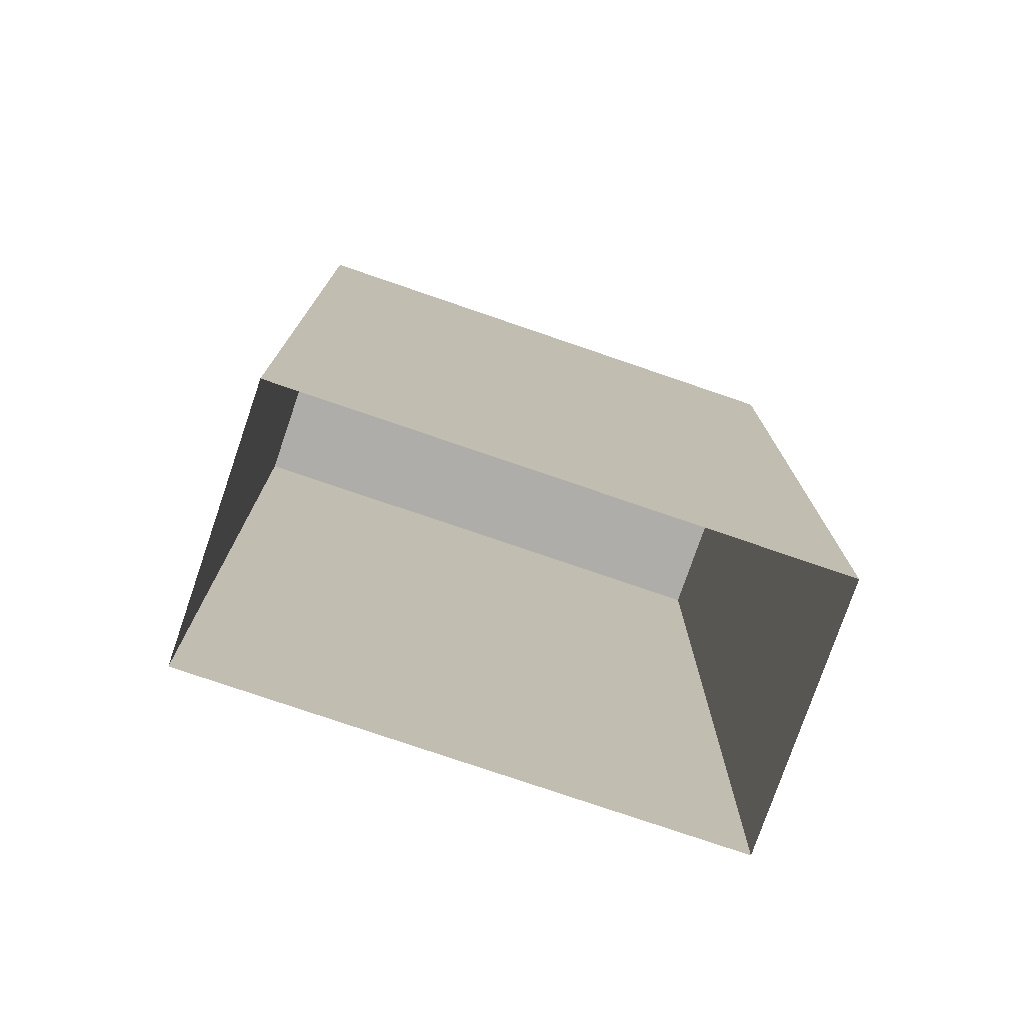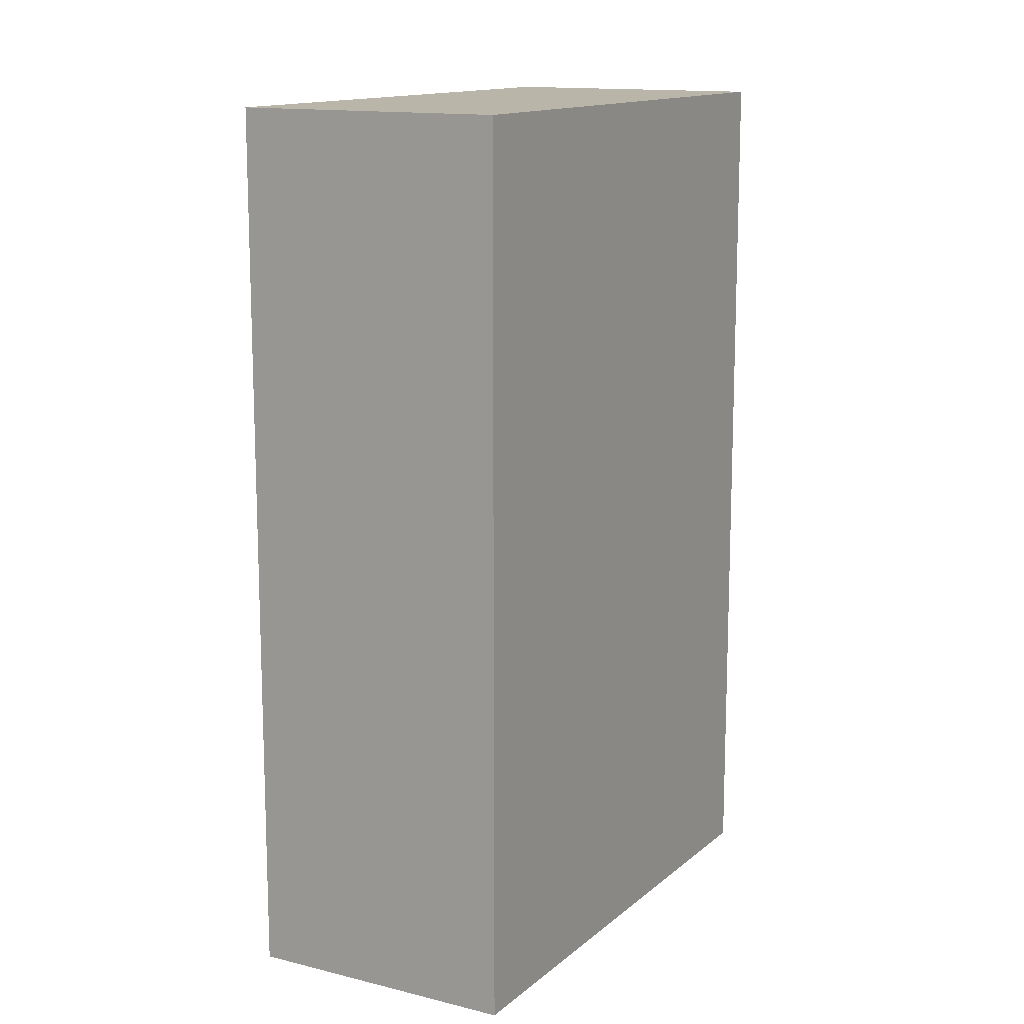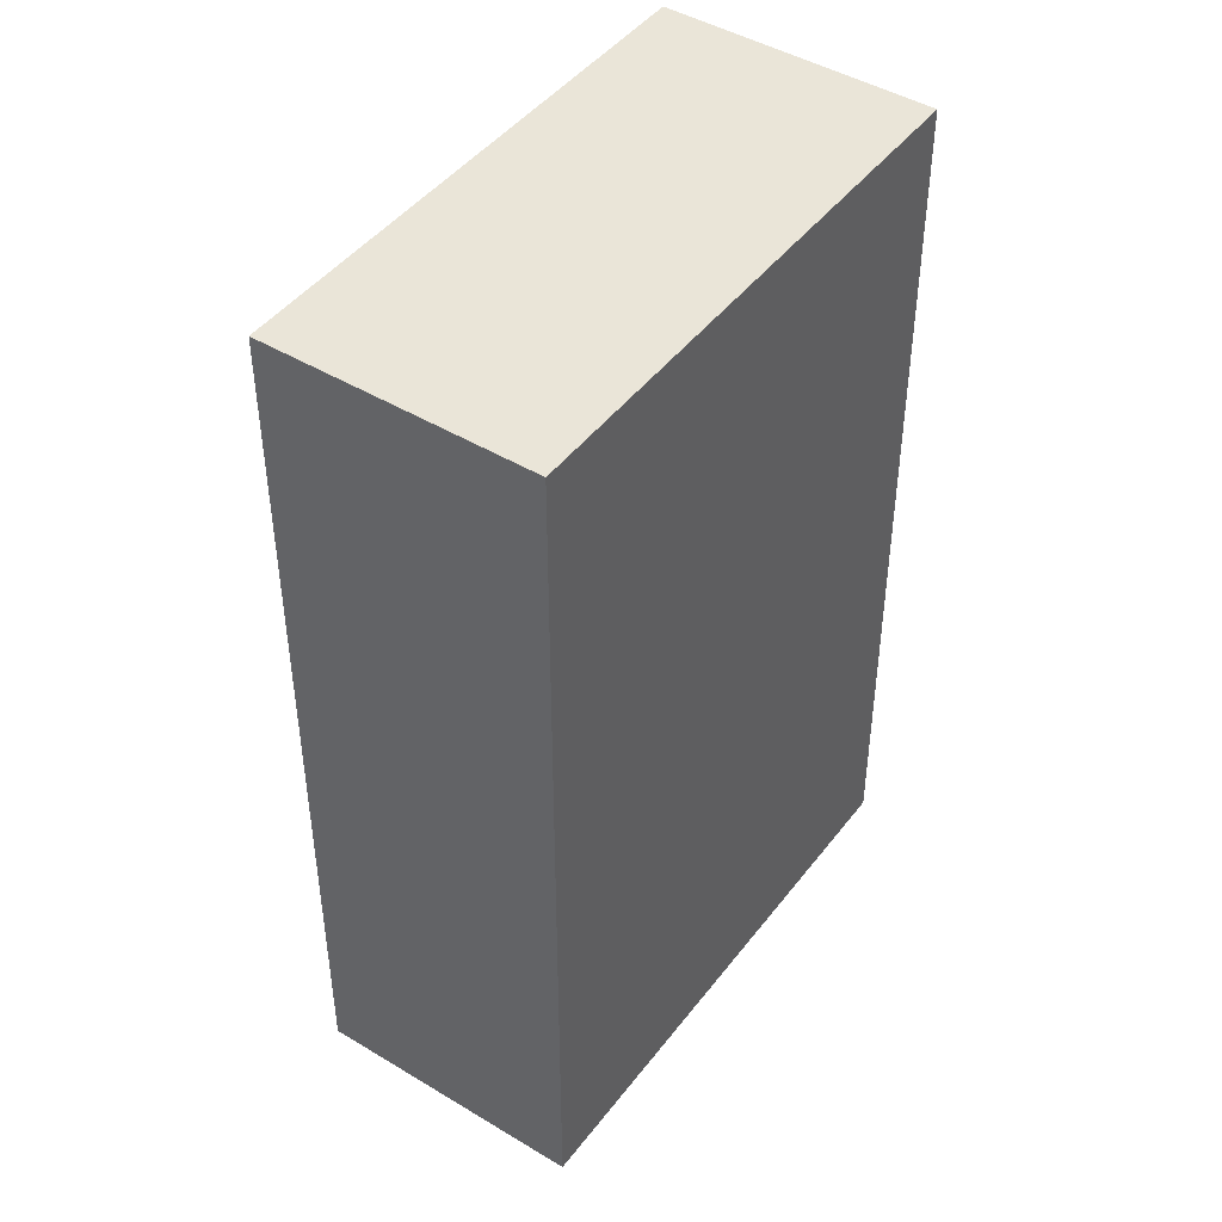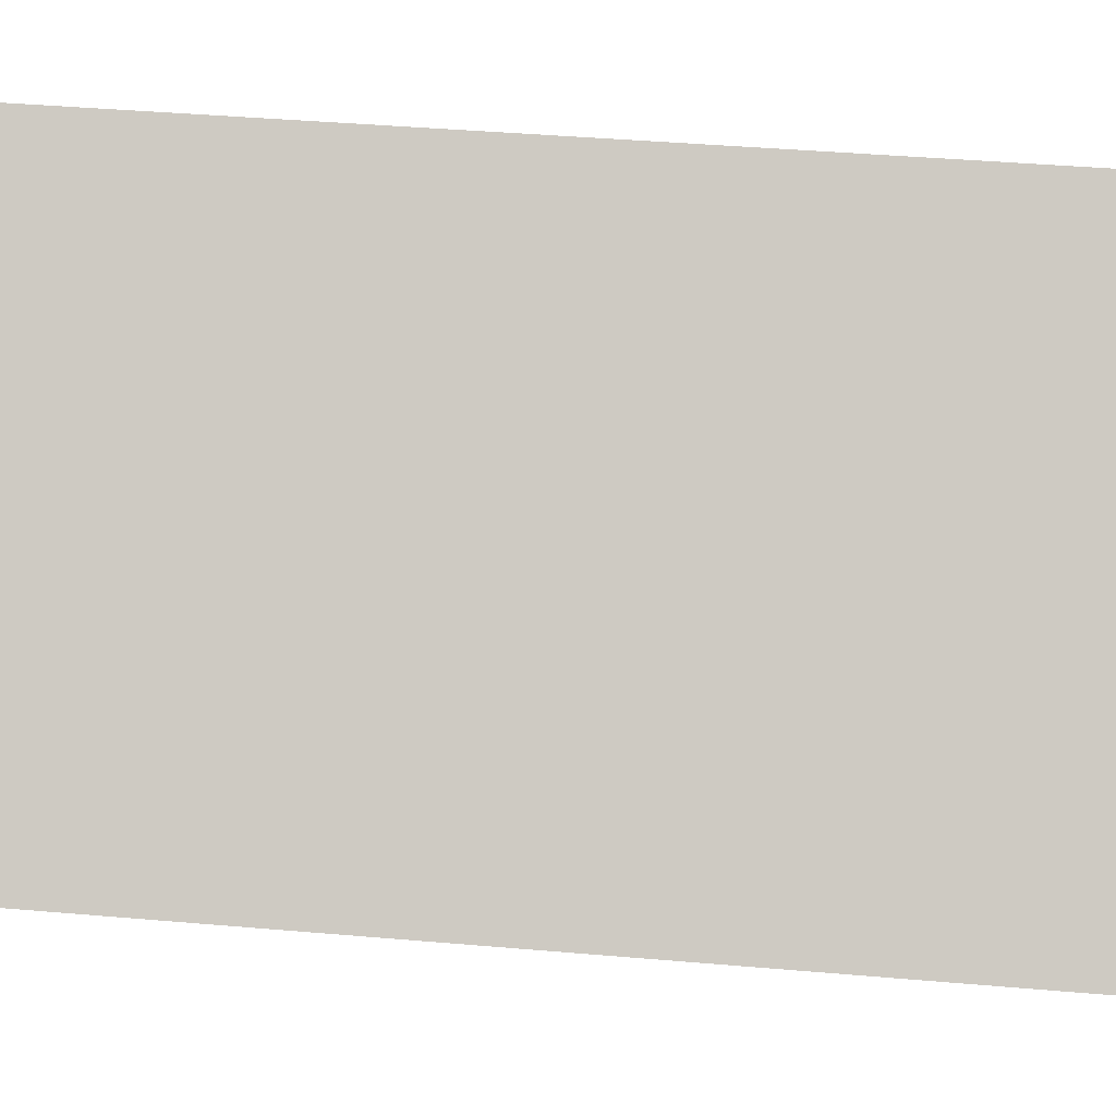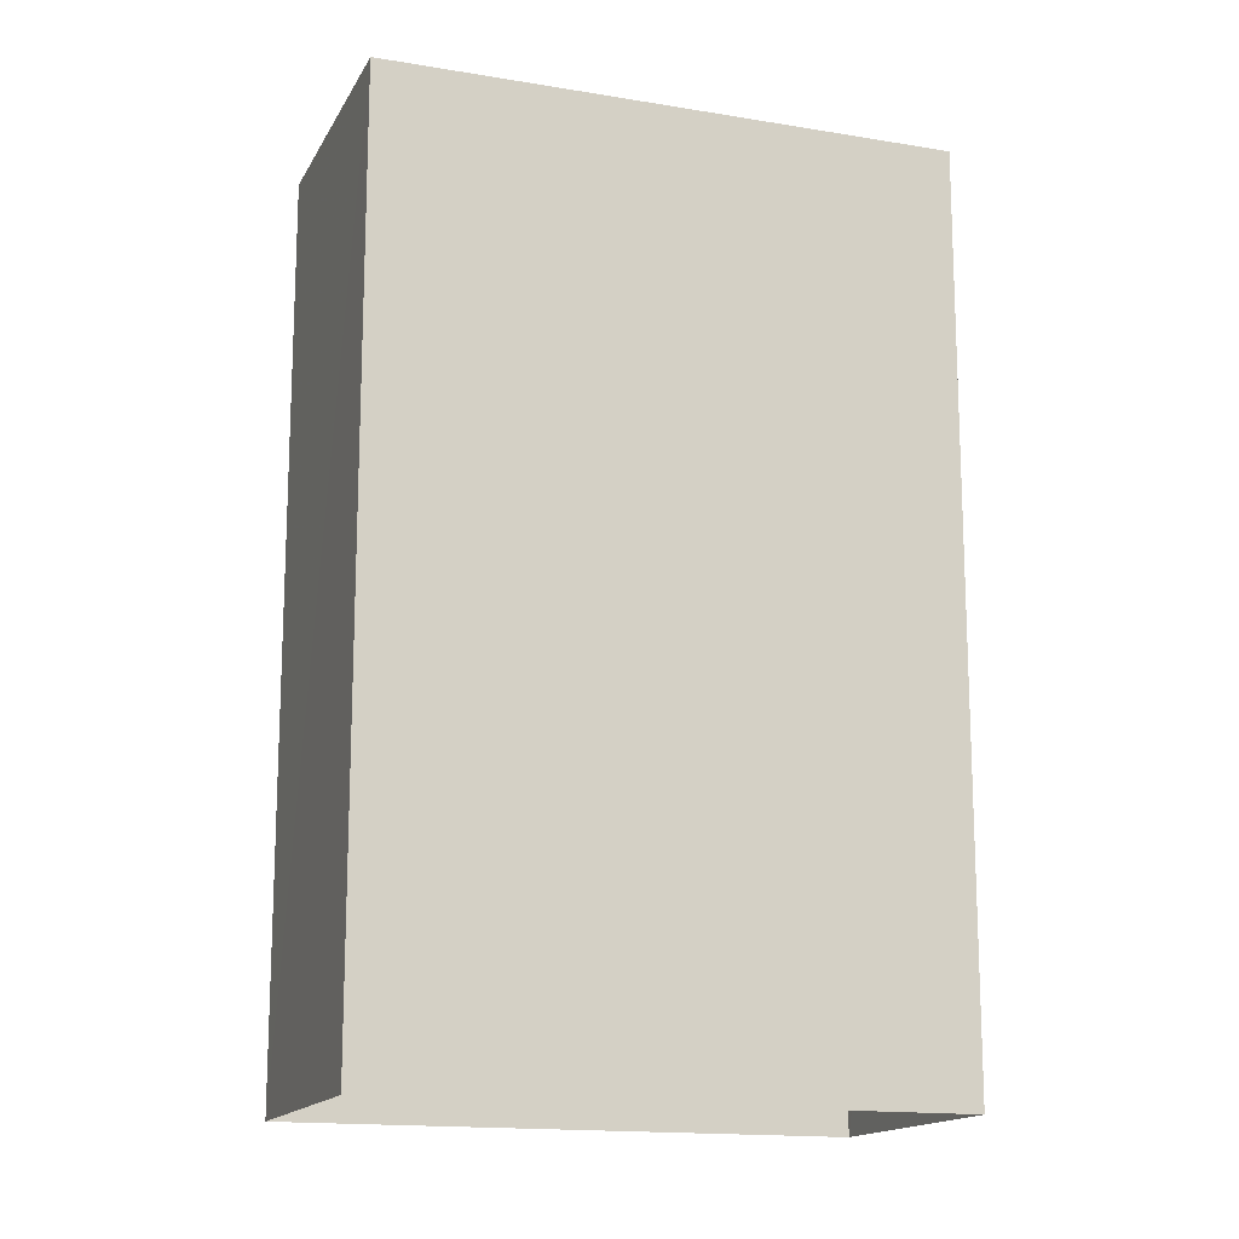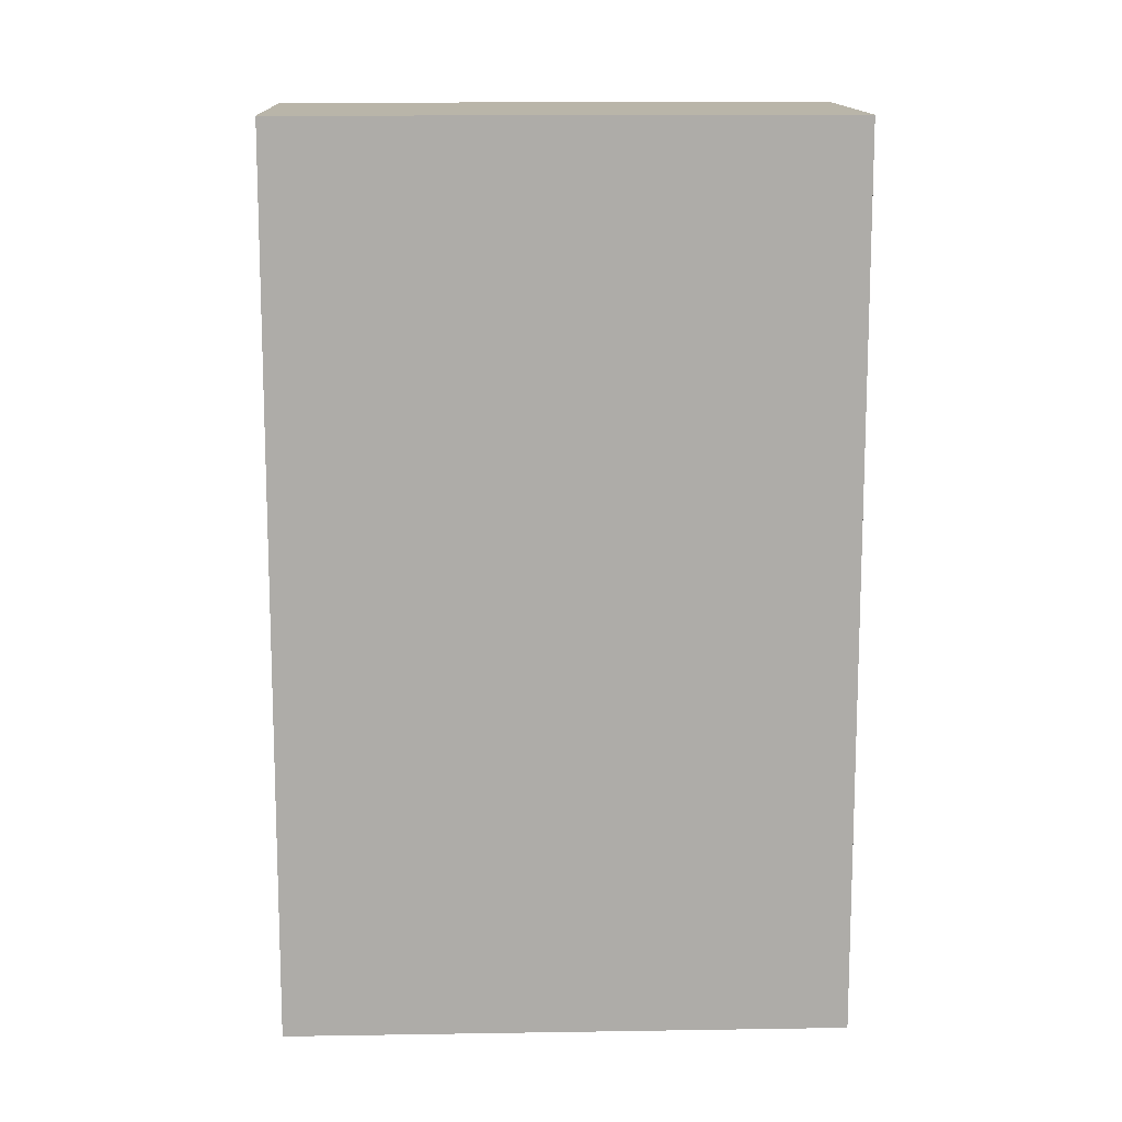
<metadata>
{"format":"obj","ext":"obj","renderer":"f3d","projection":"perspective","resolution":1024,"background":"white","views":[{"elev":-77.1,"azim":118.7,"up":"+Z"},{"elev":13.5,"azim":77.2,"up":"+Z"},{"elev":45.2,"azim":82.5,"up":"+Z"},{"elev":42.0,"azim":95.9,"up":"+Y"},{"elev":-15.4,"azim":-62.0,"up":"+Z"},{"elev":13.4,"azim":-44.5,"up":"+Z"}]}
</metadata>
<code>
v 1.253e+04 -1.538e+04 21.02
v 1.253e+04 -1.538e+04 21.02
v 1.253e+04 -1.538e+04 21.02
v 1.253e+04 -1.538e+04 21.02
v 1.253e+04 -1.538e+04 28.34
v 1.253e+04 -1.538e+04 28.34
v 1.253e+04 -1.538e+04 28.34
v 1.253e+04 -1.538e+04 28.34
f 1 2 3
f 4 1 3
f 5 6 7
f 8 5 7
f 6 4 3
f 7 6 3
f 5 1 4
f 6 5 4
f 5 2 1
f 5 8 2
f 8 3 2
f 8 7 3

</code>
